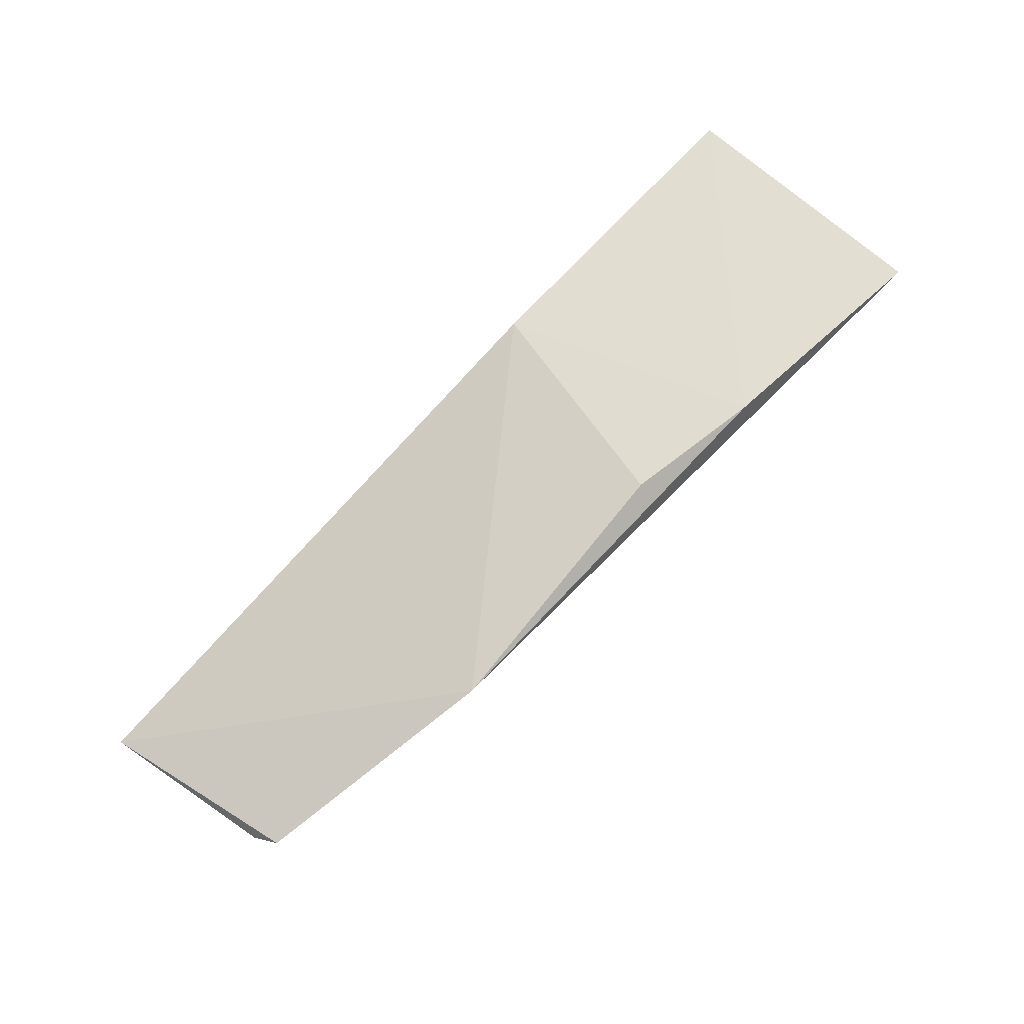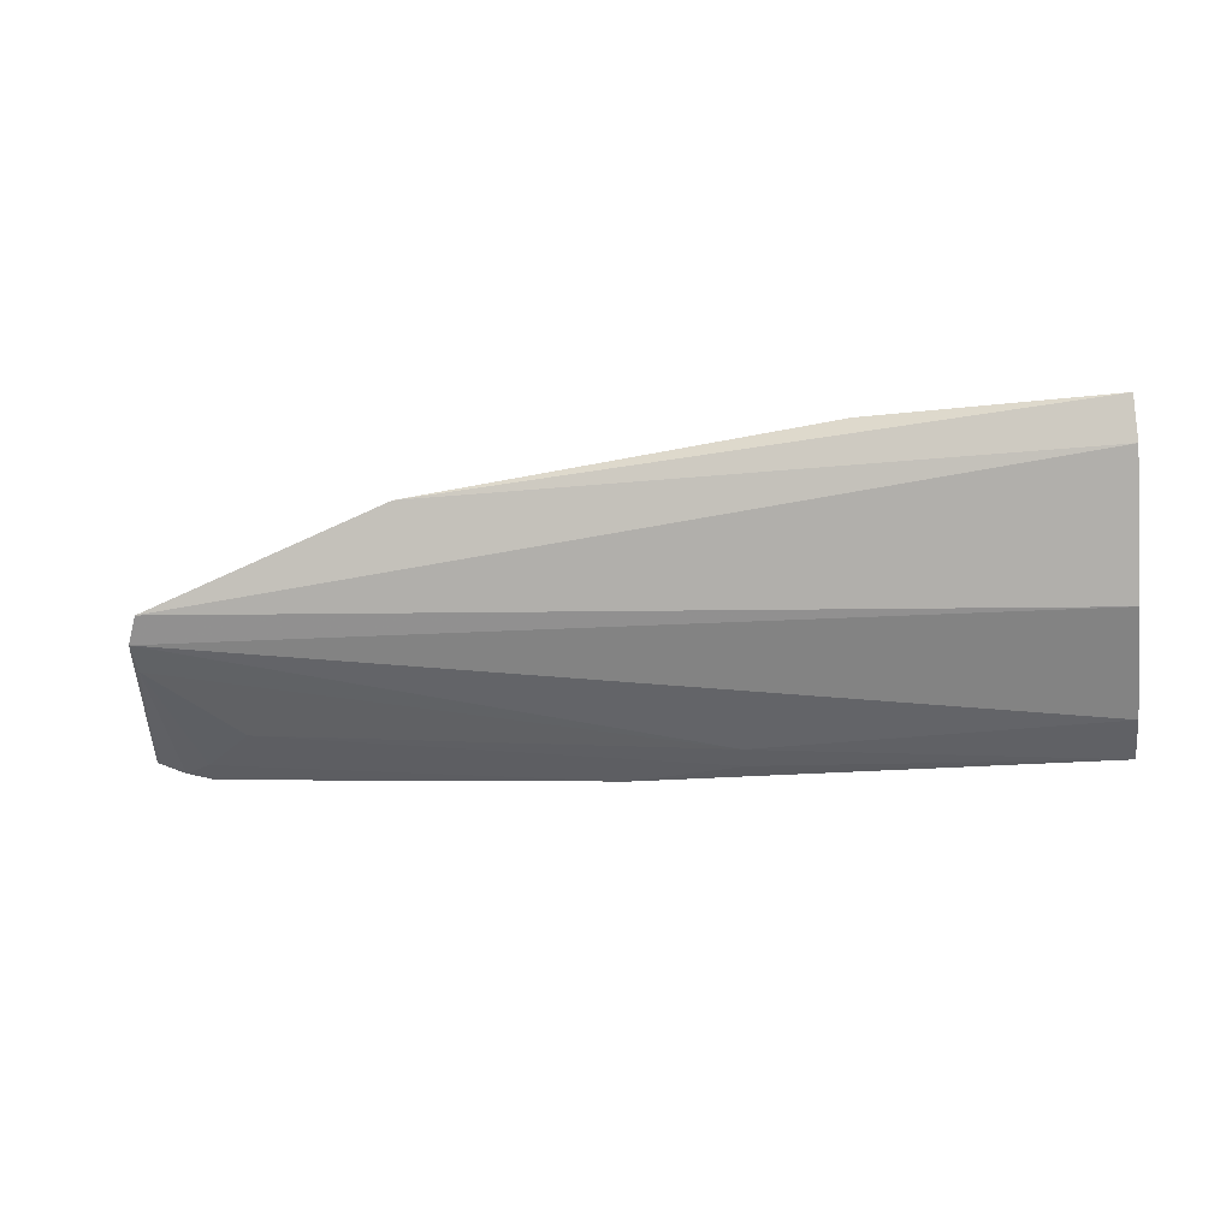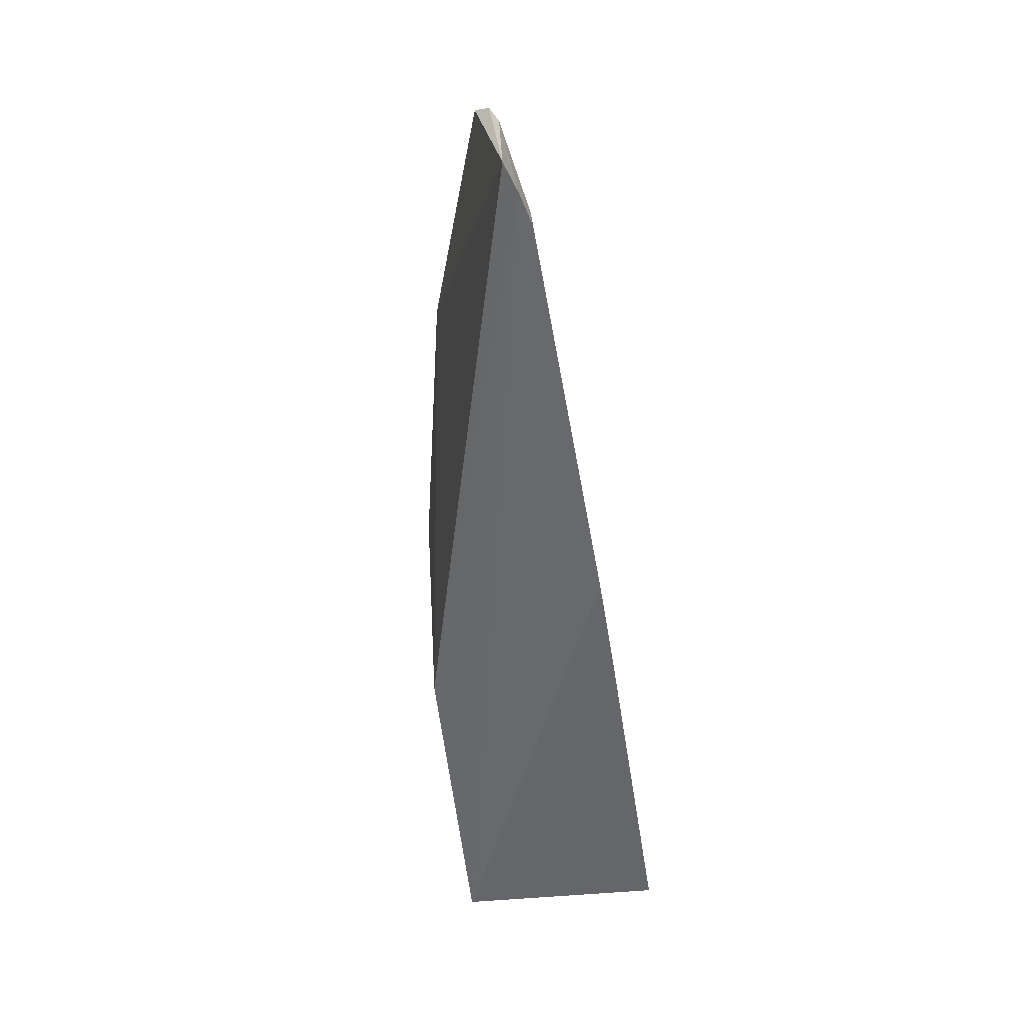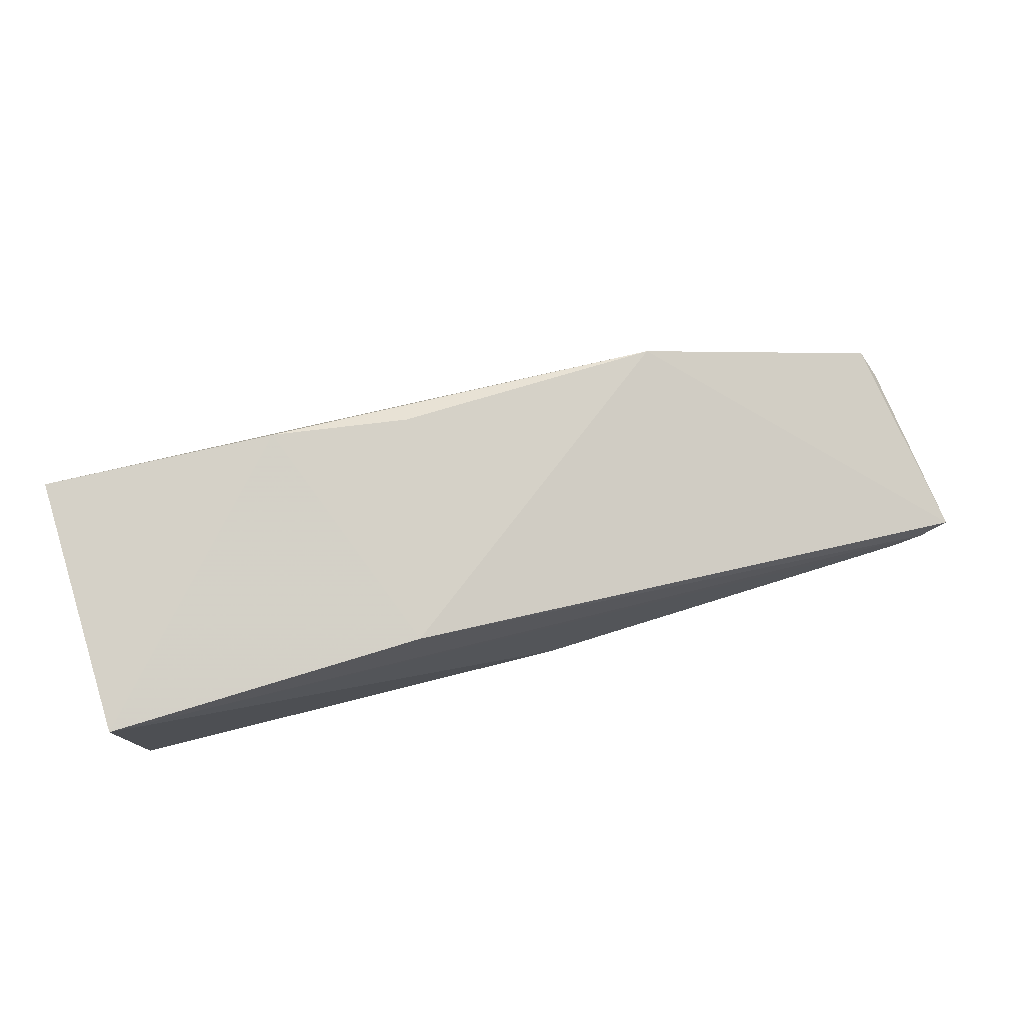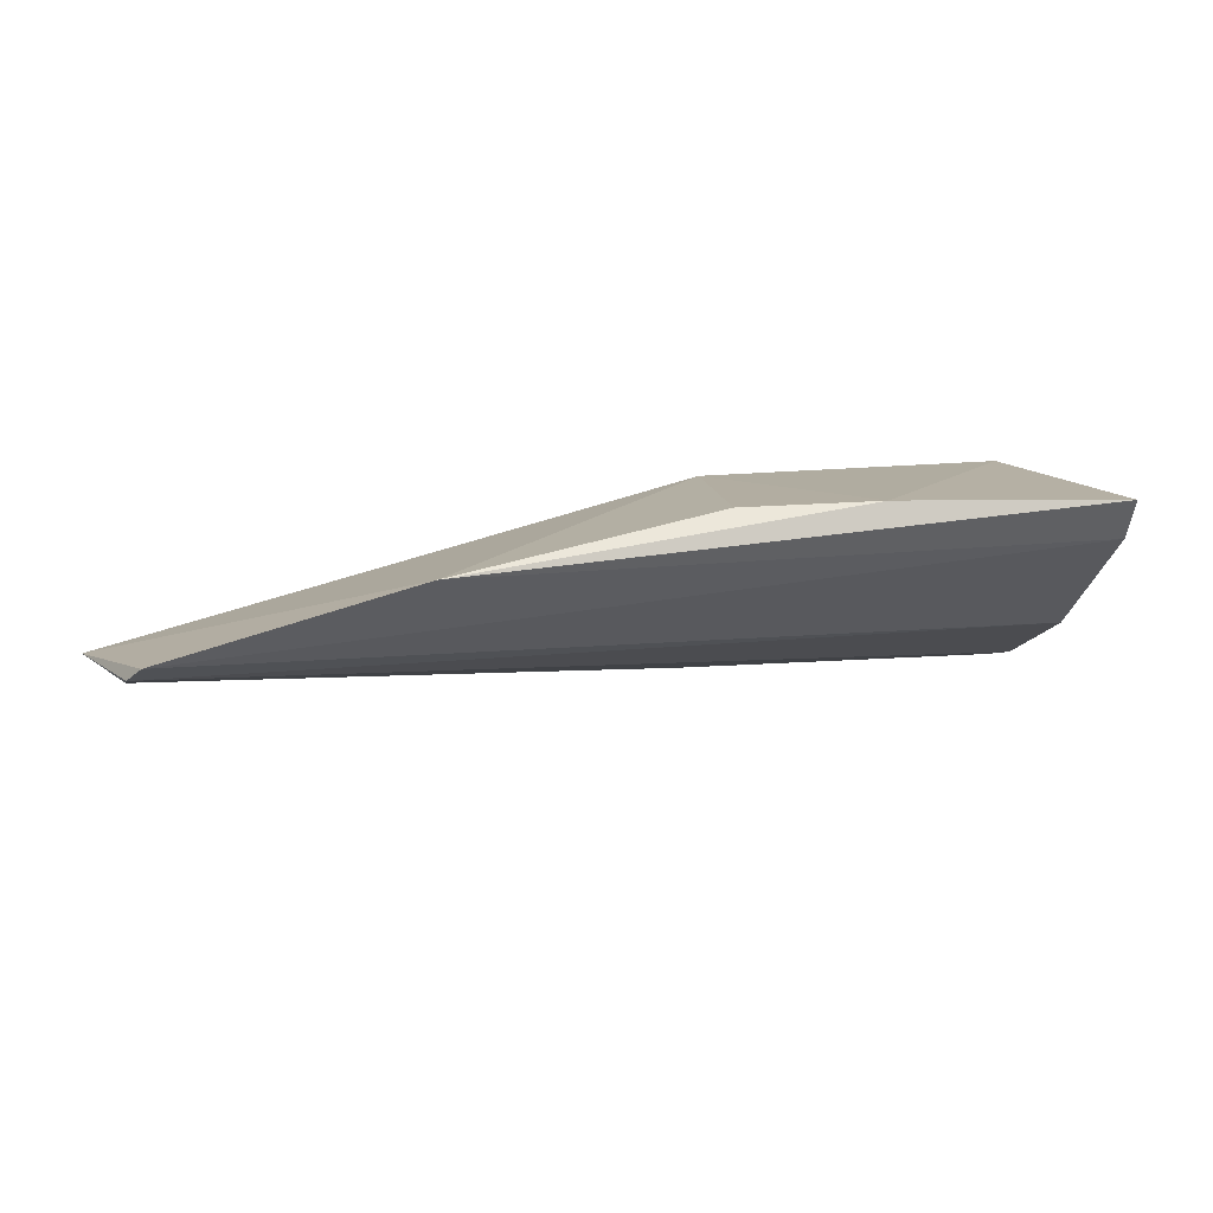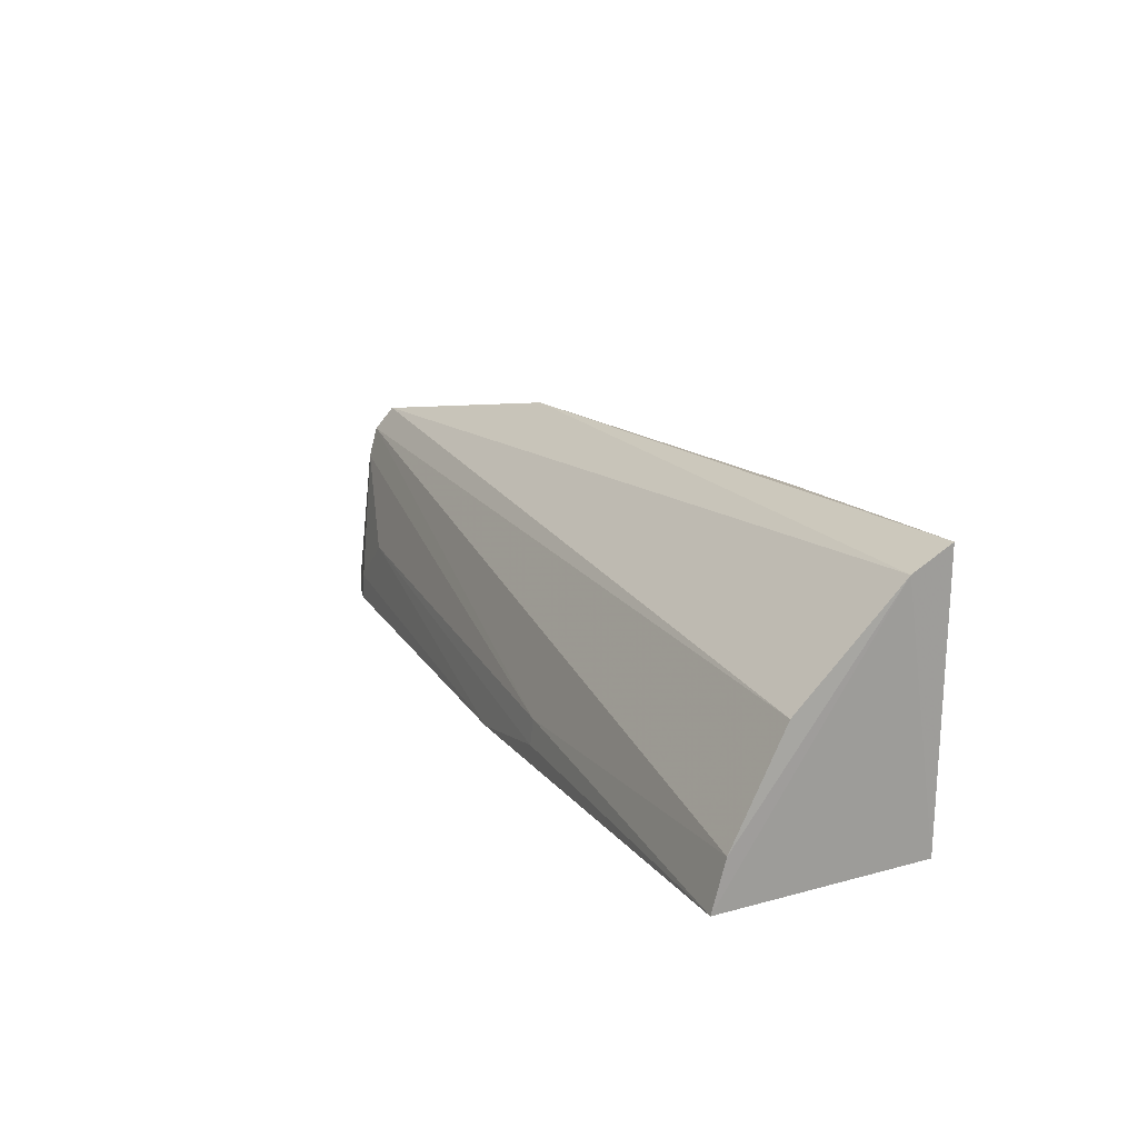
<metadata>
{"format":"obj","ext":"obj","renderer":"f3d","projection":"perspective","resolution":1024,"background":"white","views":[{"elev":69.7,"azim":-47.7,"up":"+Y"},{"elev":-34.1,"azim":6.0,"up":"+Y"},{"elev":-55.1,"azim":-83.7,"up":"+Z"},{"elev":77.8,"azim":163.1,"up":"+Y"},{"elev":12.4,"azim":-18.0,"up":"+Y"},{"elev":18.9,"azim":63.7,"up":"+Z"}]}
</metadata>
<code>
v 0.05647 -0.01827 0.07676
v 0.05662 -0.02287 0.07442
v 0.05639 -0.01848 0.04571
v -0.05063 -0.03475 0.04296
v -0.0466 -0.03109 0.06681
v 0.05646 -0.04229 0.04545
v -0.0187 -0.02289 0.07292
v 0.002649 -0.04007 0.04247
v 0.05625 -0.03458 0.06279
v 0.01263 -0.01762 0.07169
v -0.04728 -0.03606 0.04245
v -0.04763 -0.03397 0.06047
v 0.05647 -0.04074 0.05094
v 0.02861 -0.01727 0.07446
v 0.01855 -0.01848 0.04571
v -0.04385 -0.03702 0.04235
v 0.01546 -0.04019 0.04823
v -0.04785 -0.03288 0.06398
v -0.04381 -0.03685 0.04537
v 0.01555 -0.04056 0.04532
v -0.03803 -0.03676 0.05099
f 1 2 3
f 6 3 2
f 7 5 2
f 7 2 1
f 7 4 5
f 8 3 6
f 9 2 5
f 12 4 11
f 13 6 2
f 13 2 9
f 14 10 7
f 14 7 1
f 14 1 3
f 15 4 7
f 15 7 10
f 15 11 4
f 15 3 11
f 15 14 3
f 15 10 14
f 16 11 3
f 16 3 8
f 17 6 13
f 18 5 4
f 18 4 12
f 18 17 13
f 18 12 17
f 18 13 9
f 18 9 5
f 19 12 11
f 19 11 16
f 19 16 8
f 20 8 6
f 20 6 17
f 21 17 12
f 21 12 19
f 21 20 17
f 21 19 8
f 21 8 20

</code>
